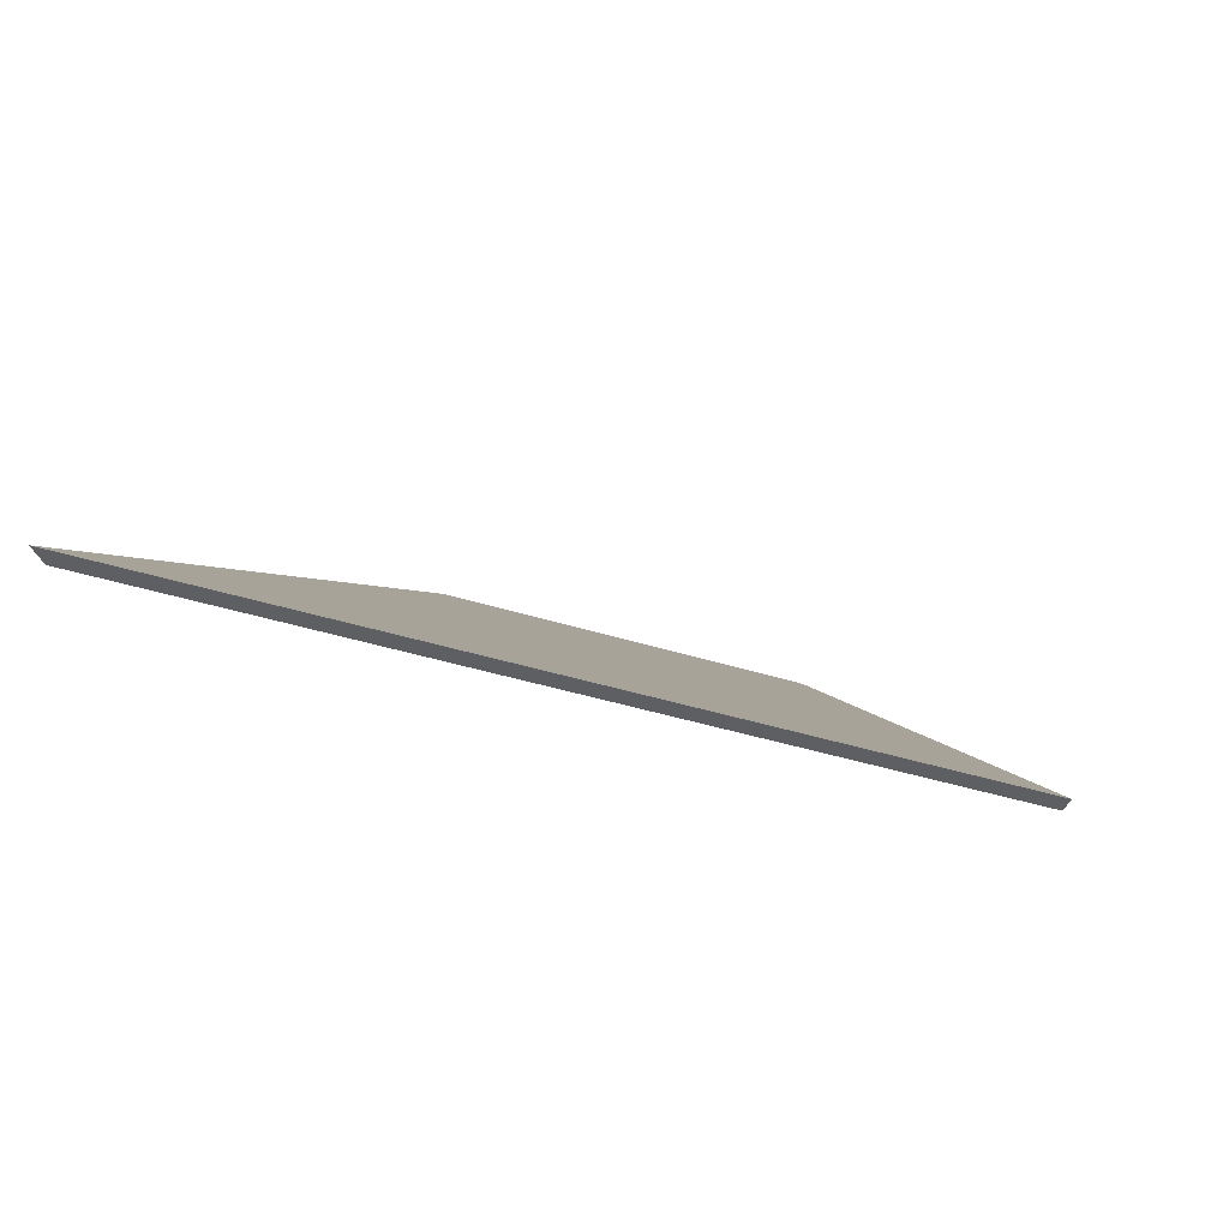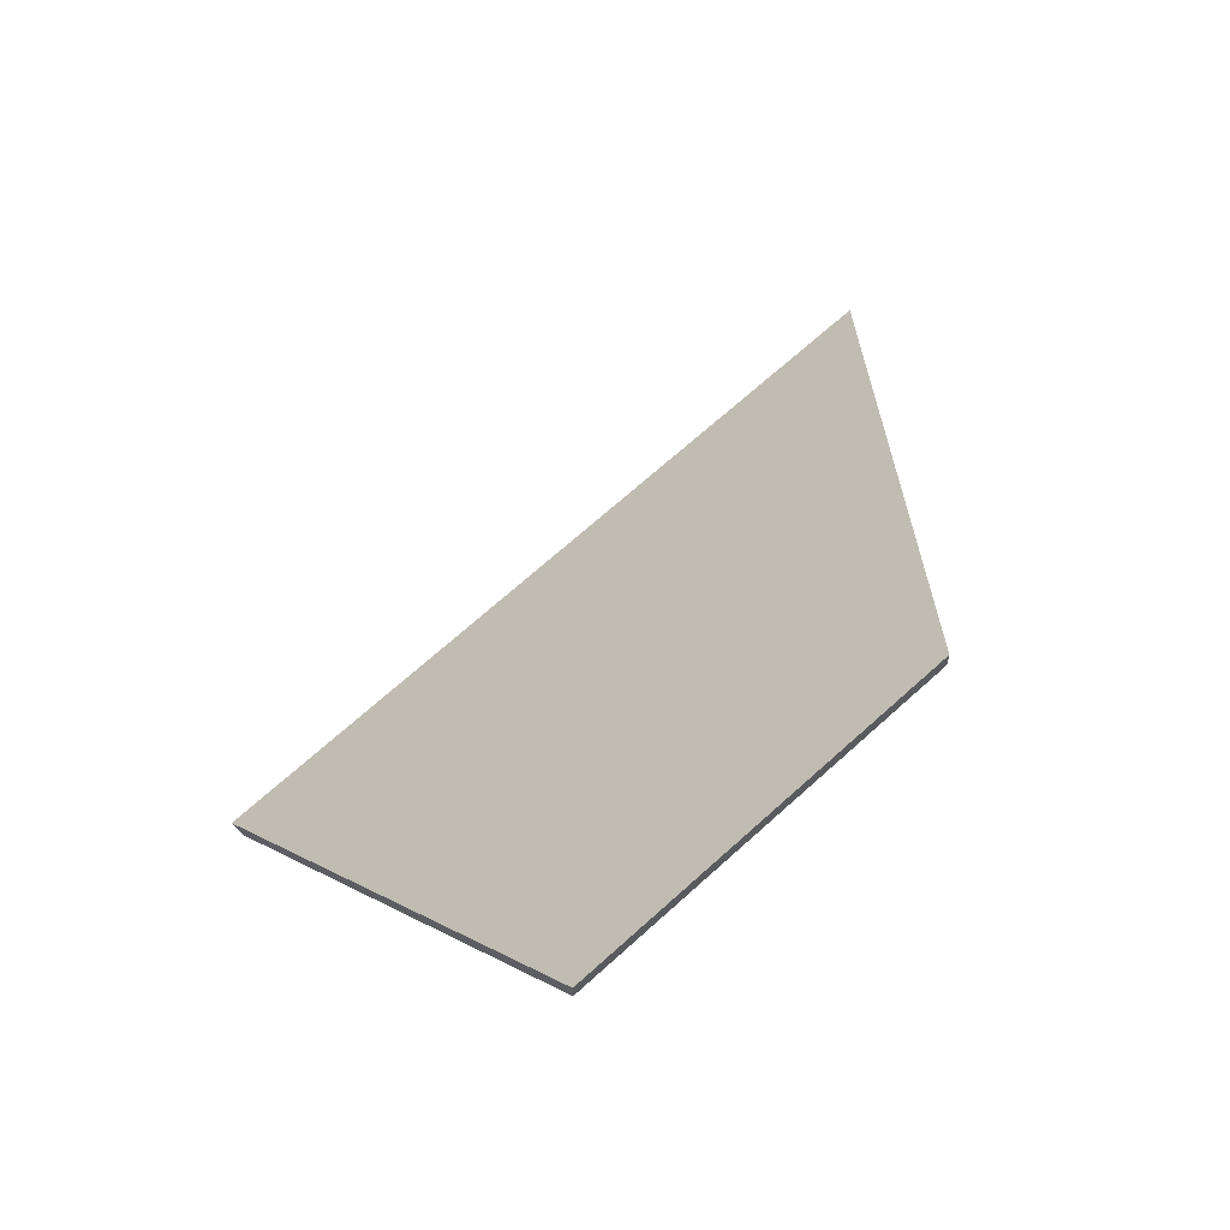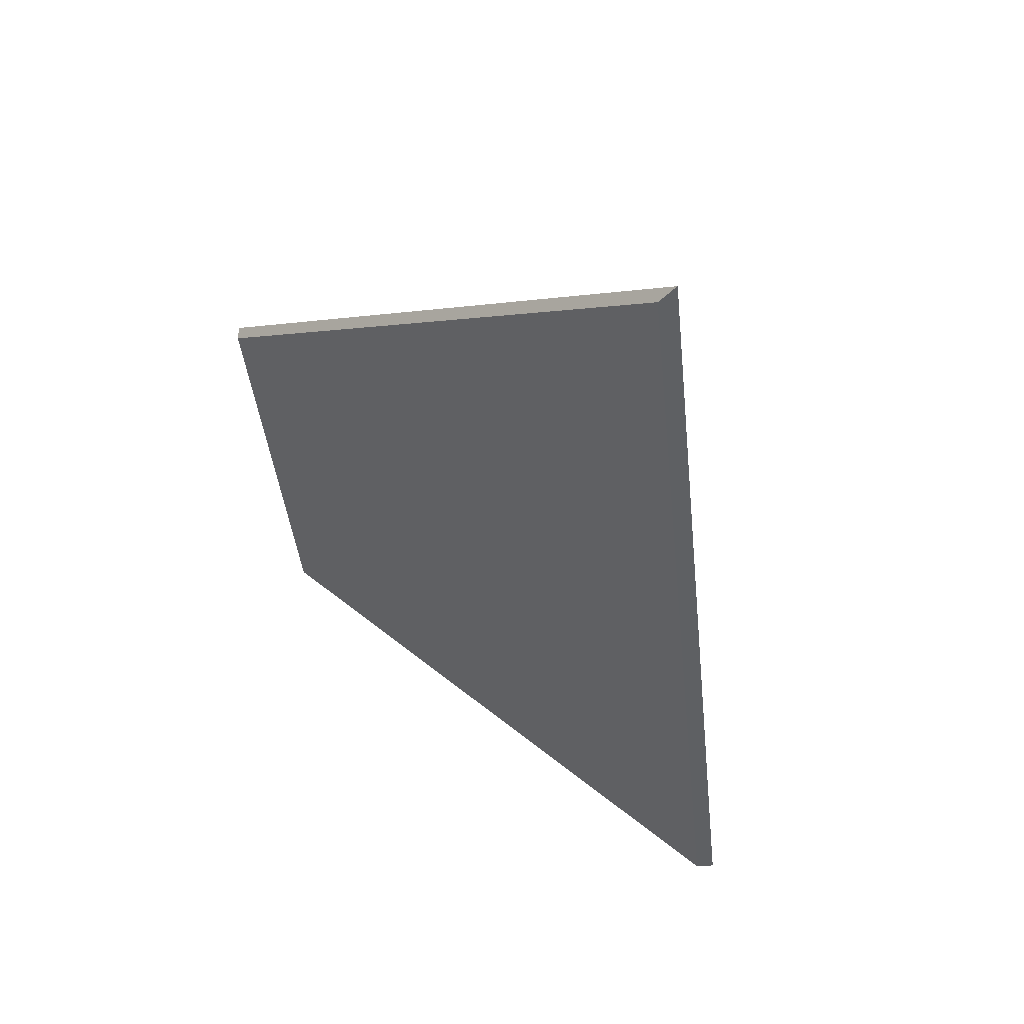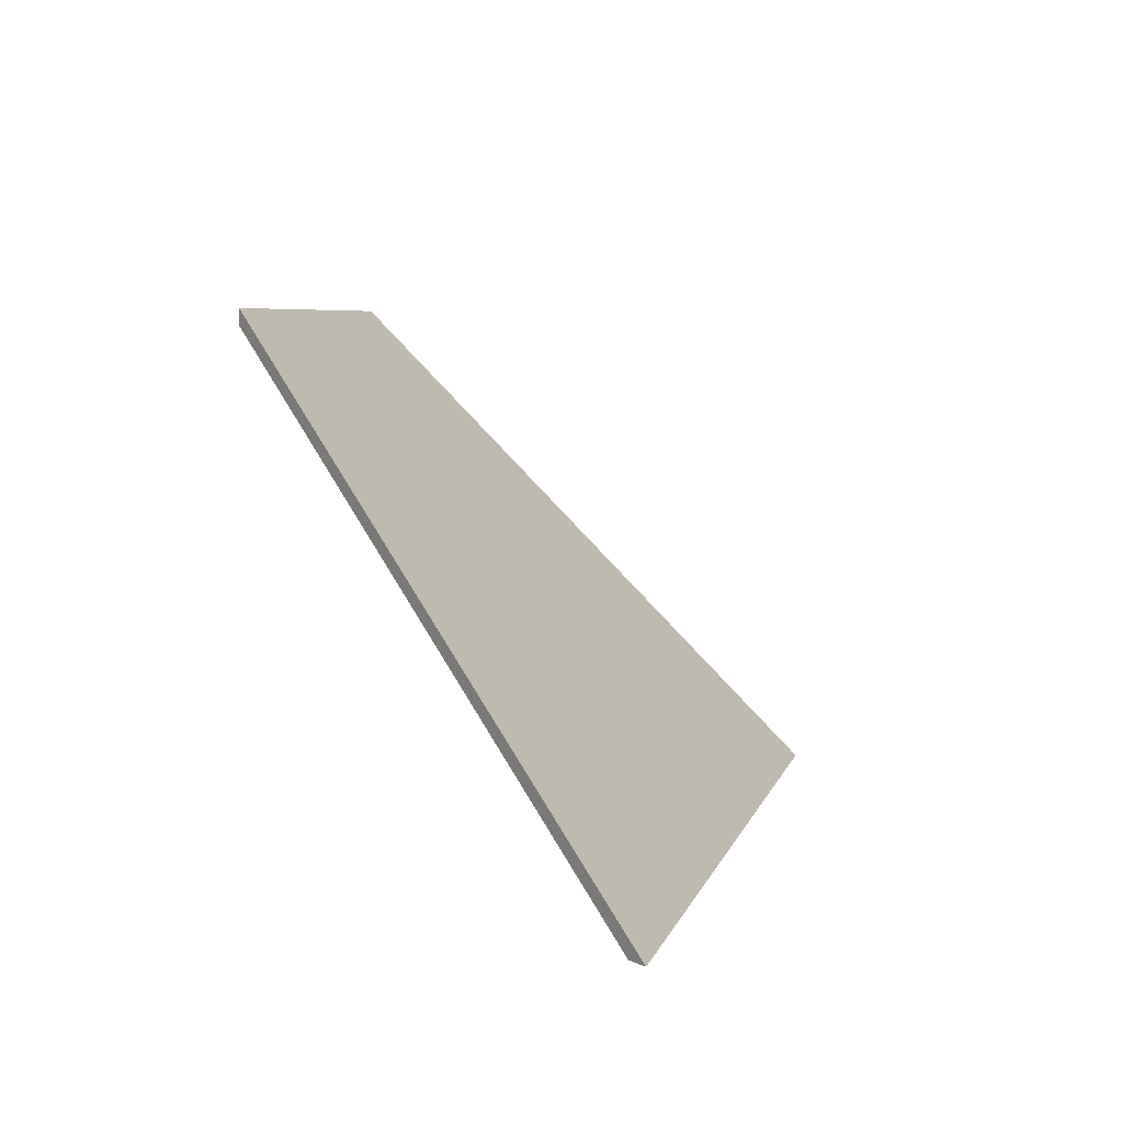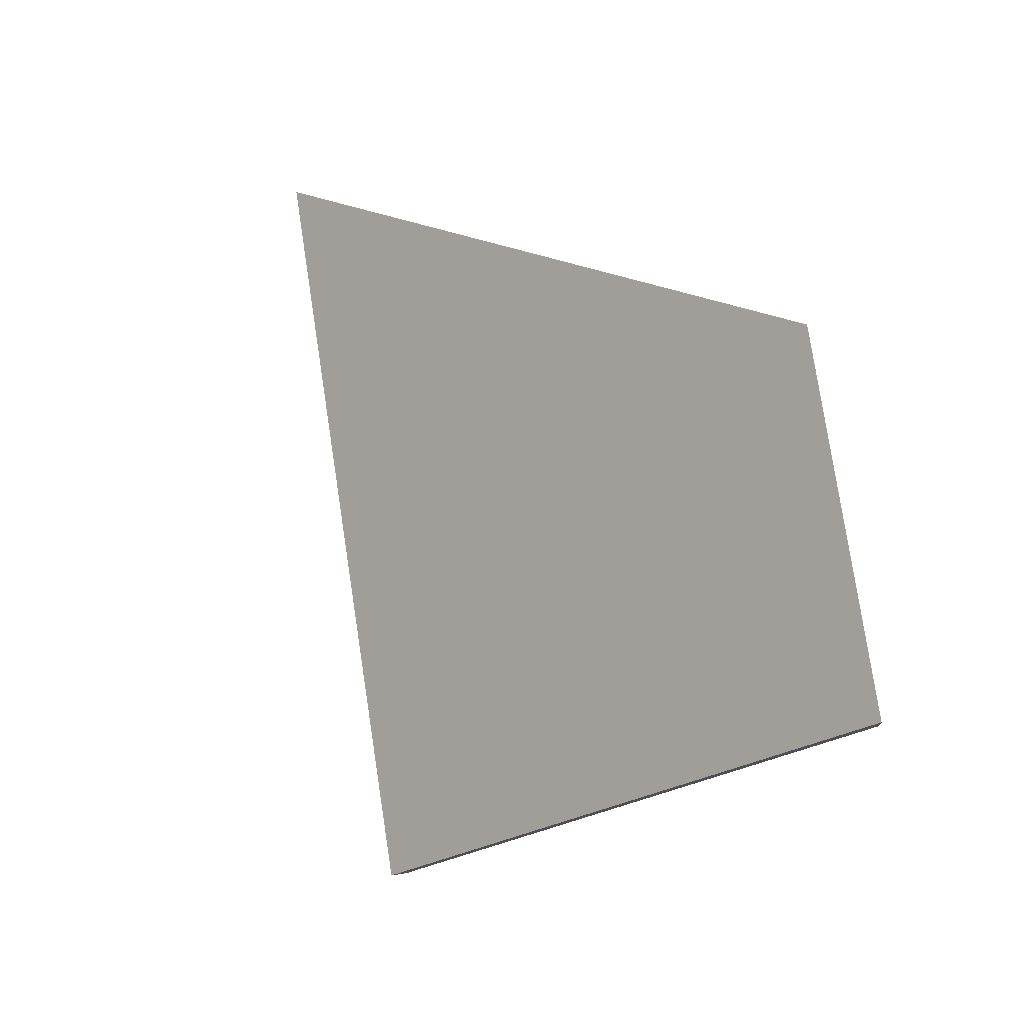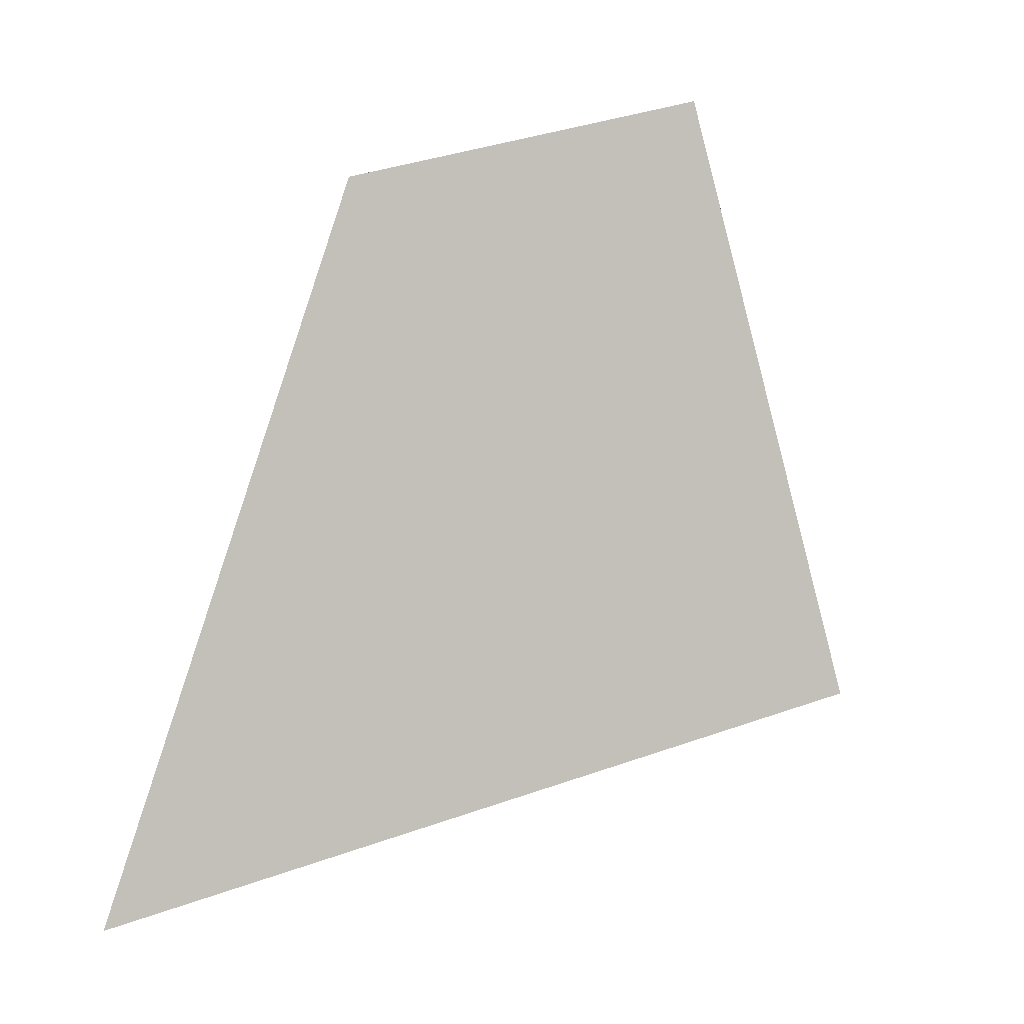
<metadata>
{"format":"obj","ext":"obj","renderer":"f3d","projection":"perspective","resolution":1024,"background":"white","views":[{"elev":-40.3,"azim":97.0,"up":"+Y"},{"elev":61.3,"azim":-105.8,"up":"+Y"},{"elev":-42.1,"azim":34.0,"up":"+Y"},{"elev":6.5,"azim":41.3,"up":"+Y"},{"elev":72.5,"azim":-160.6,"up":"+Y"},{"elev":48.8,"azim":97.2,"up":"+Y"}]}
</metadata>
<code>
v 0.7543 0.05813 3.259
v 0.8178 -0.01378 3.225
v 0.879 -0.01378 3.339
v 0.7823 0.05923 3.313
v 0.7823 0.06186 3.313
v 0.7823 0.05923 3.313
v 0.879 -0.01378 3.339
v 0.8825 -0.01378 3.34
v 0.8825 -0.01378 3.34
v 0.879 -0.01378 3.339
v 0.8178 -0.01378 3.225
v 0.8201 -0.01378 3.224
v 0.8201 -0.01378 3.224
v 0.8178 -0.01378 3.225
v 0.7543 0.05813 3.259
v 0.7543 0.06076 3.259
v 0.7543 0.06076 3.259
v 0.7543 0.05813 3.259
v 0.7823 0.05923 3.313
v 0.7823 0.06186 3.313
v 0.7823 0.06186 3.313
v 0.8825 -0.01378 3.34
v 0.8201 -0.01378 3.224
v 0.7543 0.06076 3.259
f 1 2 3
f 1 3 4
f 5 6 7
f 5 7 8
f 9 10 11
f 9 11 12
f 13 14 15
f 13 15 16
f 17 18 19
f 17 19 20
f 21 22 23
f 21 23 24

</code>
